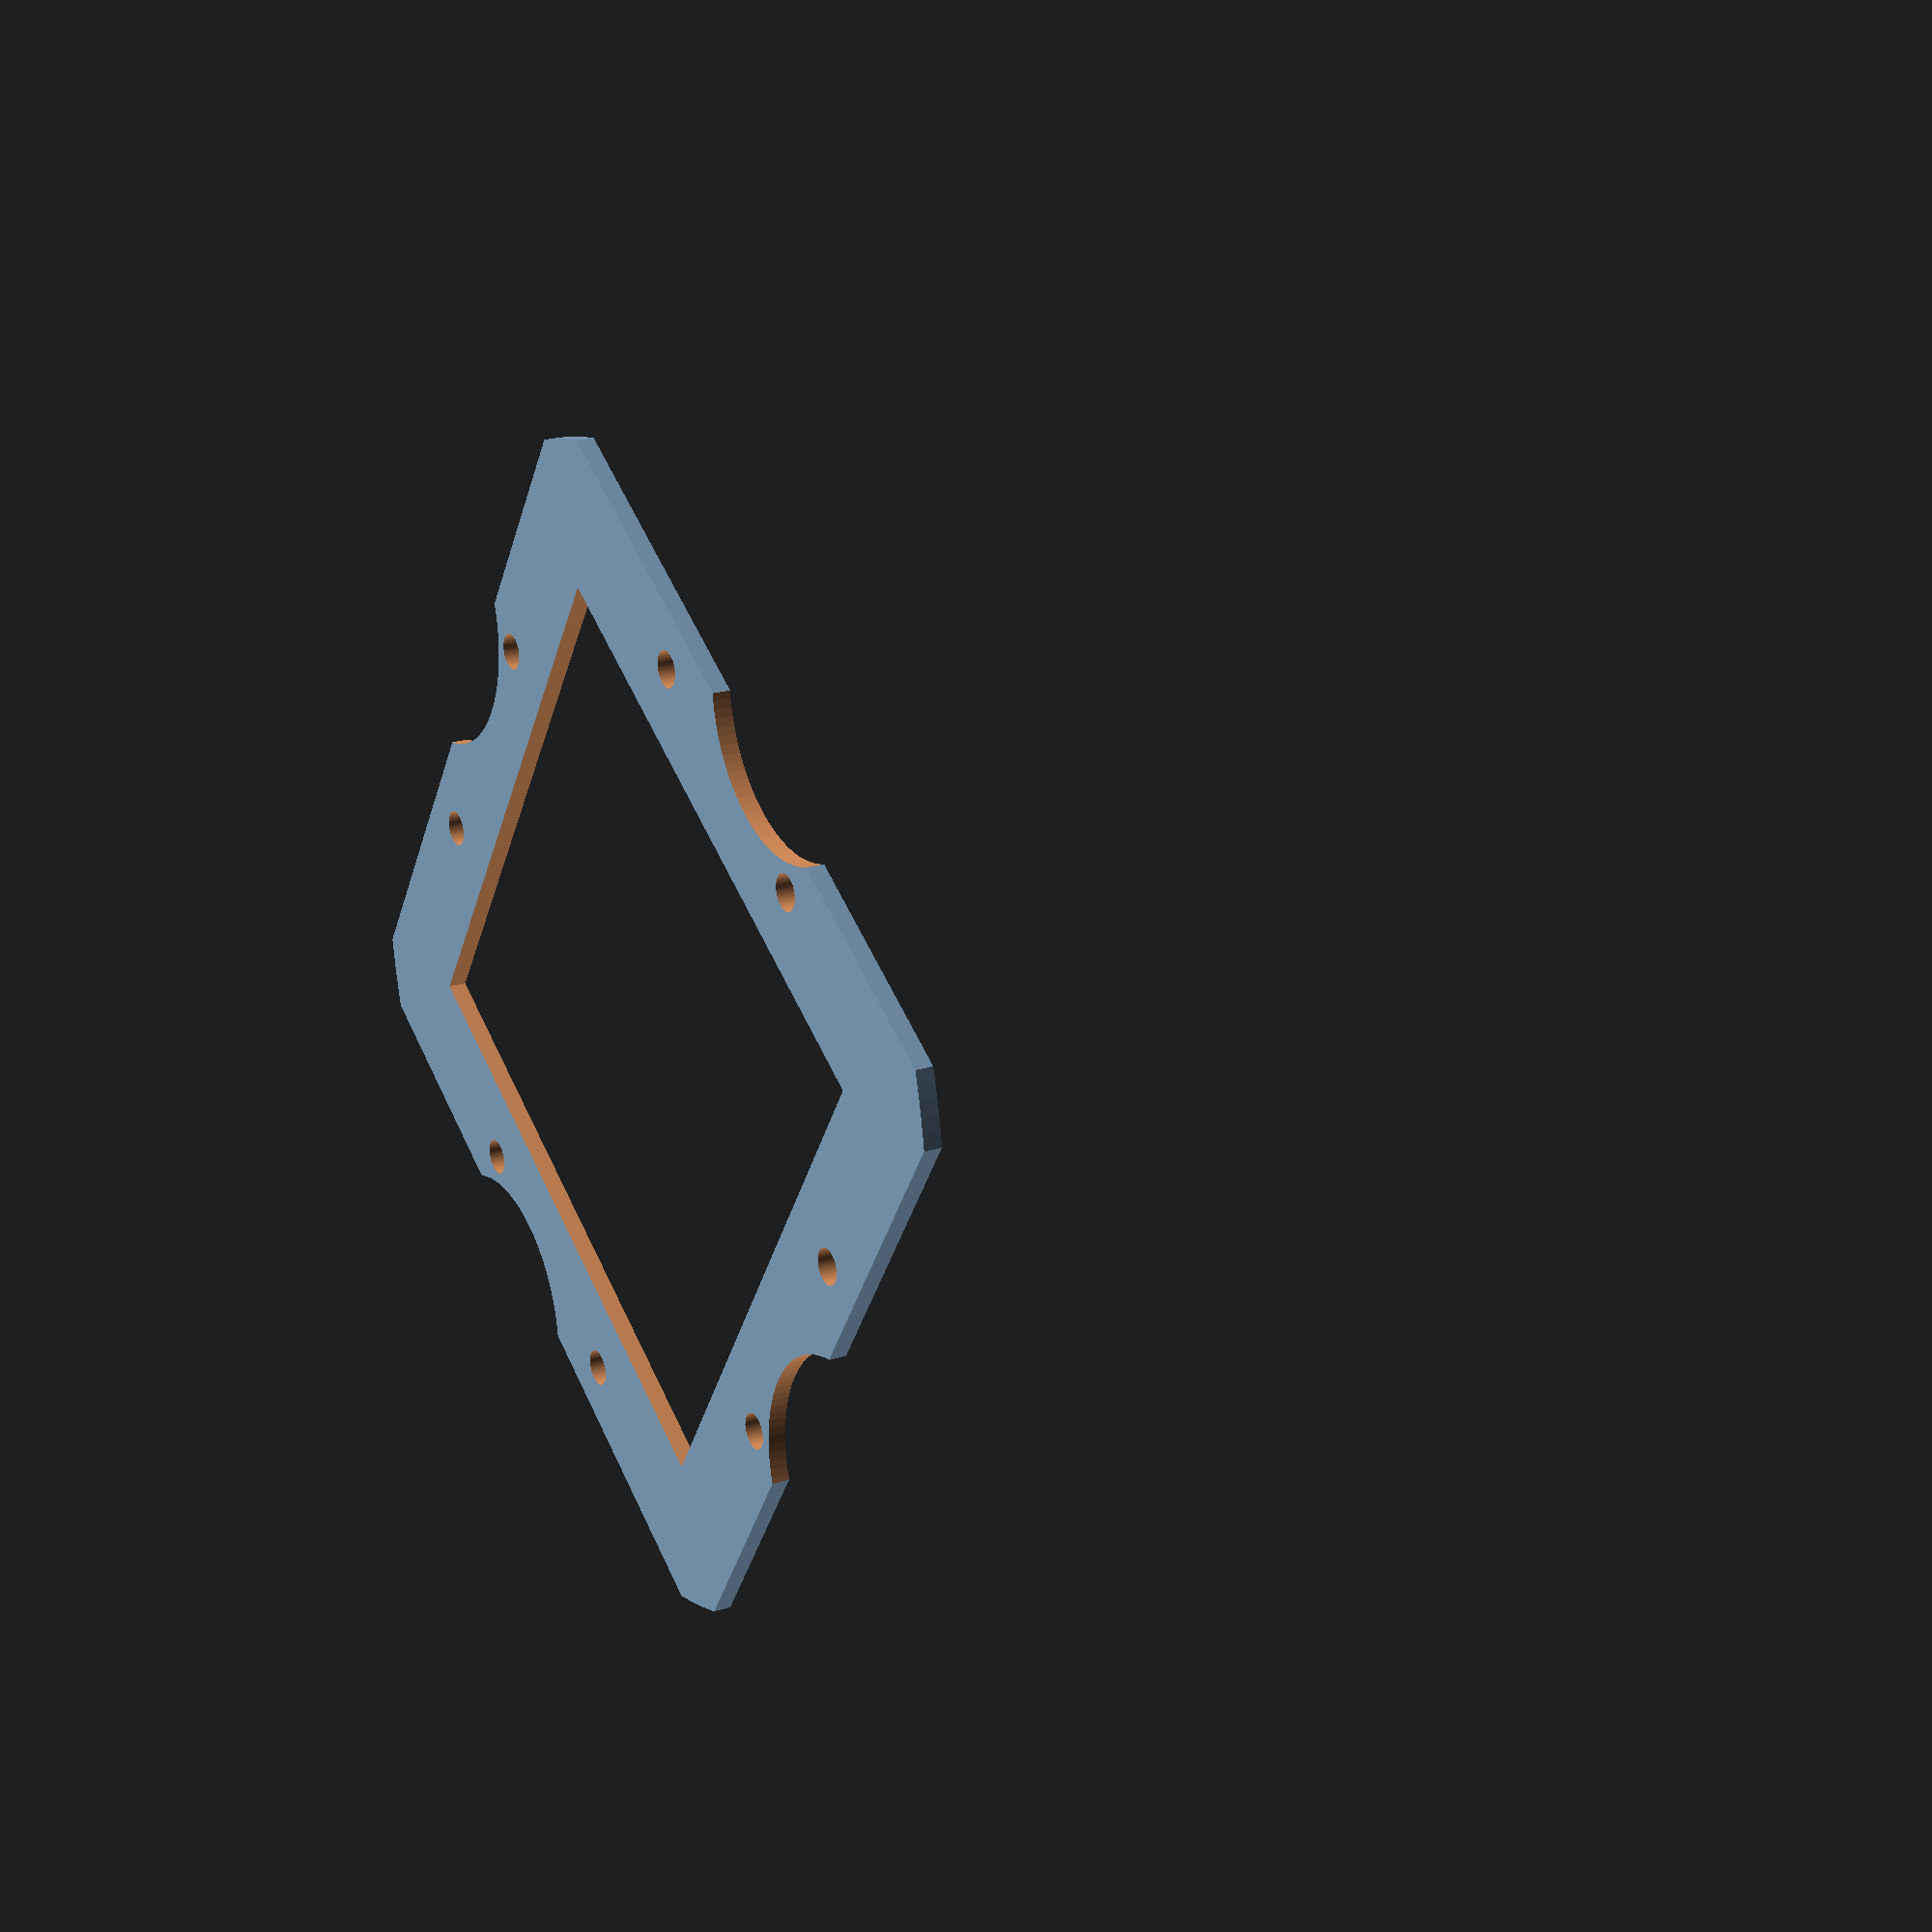
<openscad>
retainerHeight = 0.093;
mountingBlockHeight = 0.300;
boardHeight = 0.065;

module alignmentPin(x, y)
{
 translate([x, y, 0.25])
   cylinder(h = 1, d = 0.093, center = true, $fn=50);
}

module deckConnectPedestal(rot)
{
  rotate([0, 0, rot])
    translate([0, 1.35, -0.25])
      cylinder(h=1, d=0.7, center=false, $fn=100);
}


// Electronics E deck
intersection() {
  difference() {
    // Control board mounting block
    rotate([0, 0, 45])
      cube([2.25, 2.25, retainerHeight], center=true);

    rotate([0, 0, 45])
      translate([0, 0, mountingBlockHeight - boardHeight/2])
        cube([1.60, 1.60, 1], center=true);

    // Add alignment pins for retainer frame.
    alignmentPin(0.95 - 0.5, 0.95);
    alignmentPin(0.95, 0.95 - 0.5);
    alignmentPin(-0.95 + 0.5, 0.95);
    alignmentPin(-0.95, 0.95 - 0.5);
    alignmentPin(-0.95, -0.95 + 0.5);
    alignmentPin(0.95, -0.95 + 0.5);
    alignmentPin(-0.95 + 0.5, -0.95);
    alignmentPin(0.95 - 0.5, -0.95);

    deckConnectPedestal(-40);
    deckConnectPedestal(-40 - 90);
    deckConnectPedestal(180 - 40);
    deckConnectPedestal(180 - 40 - 90);
  }

 cylinder(h = 2, d = 3.000, center = false, $fn=250);
}

</openscad>
<views>
elev=339.6 azim=101.8 roll=239.7 proj=p view=wireframe
</views>
